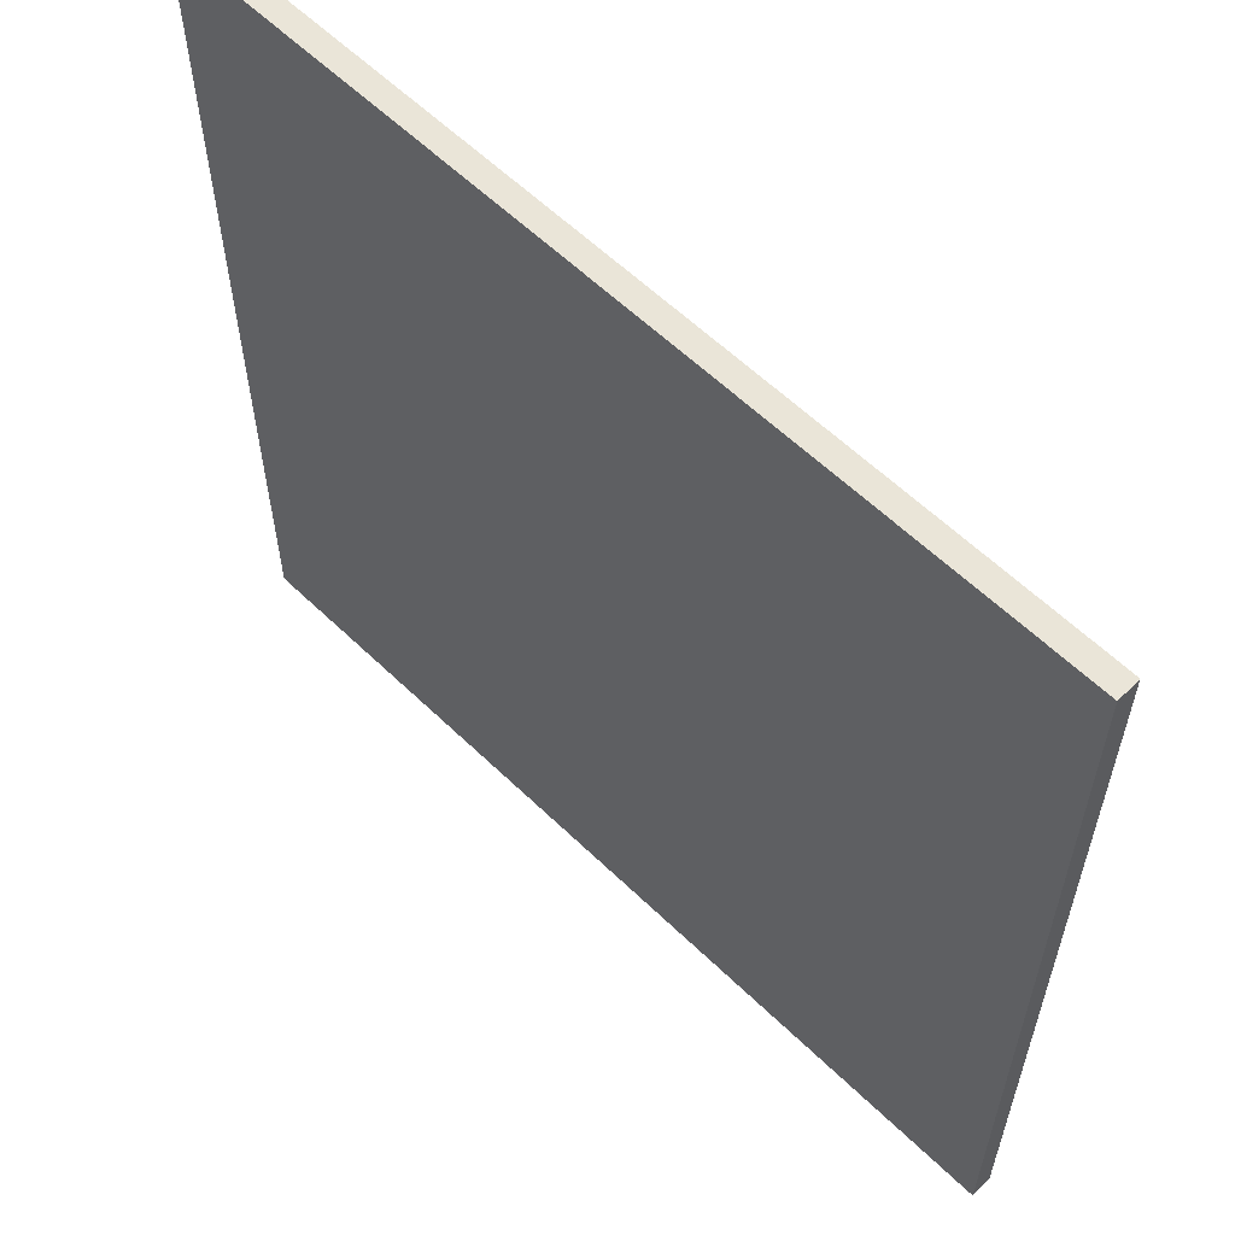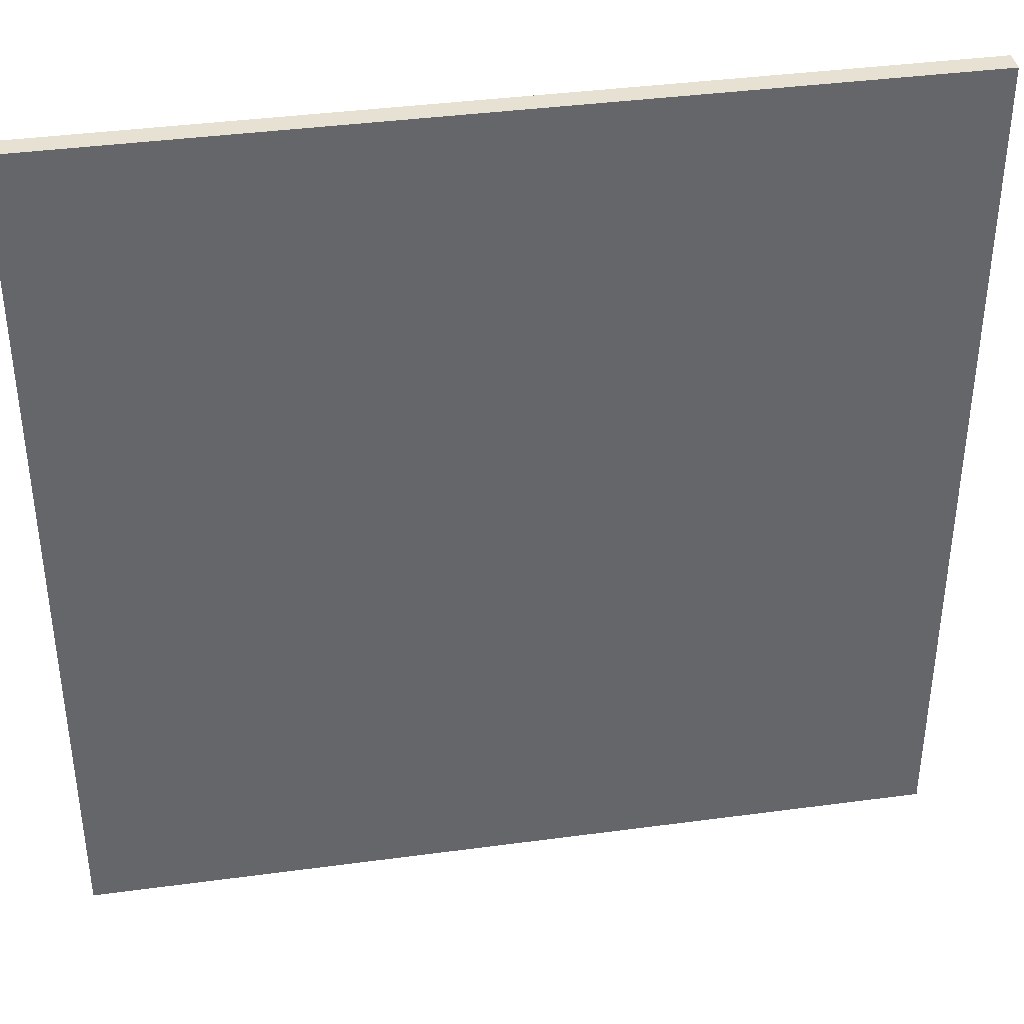
<metadata>
{"format":"obj","ext":"obj","renderer":"f3d","projection":"perspective","resolution":1024,"background":"white","views":[{"elev":59.6,"azim":-135.3,"up":"+Z"},{"elev":38.8,"azim":-9.6,"up":"+Z"}]}
</metadata>
<code>
o
v -2 0 2
v -2 0 -1.6
v -2 0 -2
v -2 0.1 2
v -2 0.1 -1.6
v -2 0.1 -2
v 2 0 2
v 2 0 1.7
v 2 0 1.4
v 2 0 1.1
v 2 0 0.8
v 2 0 0.5
v 2 0 0.2
v 2 0 -0.1
v 2 0 -0.4
v 2 0 -0.7
v 2 0 -1
v 2 0 -1.3
v 2 0 -1.6
v 2 0 -1.9
v 2 0 -2
v 2 0.1 2
v 2 0.1 1.7
v 2 0.1 1.4
v 2 0.1 1.1
v 2 0.1 0.8
v 2 0.1 0.5
v 2 0.1 0.2
v 2 0.1 -0.1
v 2 0.1 -0.4
v 2 0.1 -0.7
v 2 0.1 -1
v 2 0.1 -1.3
v 2 0.1 -1.6
v 2 0.1 -1.9
v 2 0.1 -2
v -2 0 2
v -2 0.1 2
v -1.9 0 2
v -1.9 0.1 2
v -1.6 0 2
v -1.6 0.1 2
v -1.3 0 2
v -1.3 0.1 2
v -1 0 2
v -1 0.1 2
v -0.7 0 2
v -0.7 0.1 2
v -0.4 0 2
v -0.4 0.1 2
v -0.1 0 2
v -0.1 0.1 2
v 0.2 0 2
v 0.2 0.1 2
v 0.5 0 2
v 0.5 0.1 2
v 0.8 0 2
v 0.8 0.1 2
v 1.1 0 2
v 1.1 0.1 2
v 1.4 0 2
v 1.4 0.1 2
v 1.7 0 2
v 1.7 0.1 2
v 2 0 2
v 2 0.1 2
v -2 0 -2
v -2 0.1 -2
v -1.6 0 -2
v -1.6 0.1 -2
v 2 0 -2
v 2 0.1 -2
v -2 0 2
v -1.9 0 2
v -1.6 0 2
v -1.3 0 2
v -1 0 2
v -0.7 0 2
v -0.4 0 2
v -0.1 0 2
v 0.2 0 2
v 0.5 0 2
v 0.8 0 2
v 1.1 0 2
v 1.4 0 2
v 1.7 0 2
v 2 0 2
v -1.9 0 1.7
v -1.6 0 1.7
v -1.3 0 1.7
v -1 0 1.7
v -0.7 0 1.7
v -0.4 0 1.7
v -0.1 0 1.7
v 0.2 0 1.7
v 0.5 0 1.7
v 0.8 0 1.7
v 1.1 0 1.7
v 1.4 0 1.7
v 1.7 0 1.7
v 2 0 1.7
v -1.9 0 1.4
v -1.6 0 1.4
v -1.3 0 1.4
v -1 0 1.4
v -0.7 0 1.4
v -0.4 0 1.4
v -0.1 0 1.4
v 0.2 0 1.4
v 0.5 0 1.4
v 0.8 0 1.4
v 1.1 0 1.4
v 1.4 0 1.4
v 1.7 0 1.4
v 2 0 1.4
v -1.9 0 1.1
v -1.6 0 1.1
v -1.3 0 1.1
v -1 0 1.1
v -0.7 0 1.1
v -0.4 0 1.1
v -0.1 0 1.1
v 0.2 0 1.1
v 0.5 0 1.1
v 0.8 0 1.1
v 1.1 0 1.1
v 1.4 0 1.1
v 1.7 0 1.1
v 2 0 1.1
v -1.9 0 0.8
v -1.6 0 0.8
v -1.3 0 0.8
v -1 0 0.8
v -0.7 0 0.8
v -0.4 0 0.8
v -0.1 0 0.8
v 0.2 0 0.8
v 0.5 0 0.8
v 0.8 0 0.8
v 1.1 0 0.8
v 1.4 0 0.8
v 1.7 0 0.8
v 2 0 0.8
v -1.9 0 0.5
v -1.6 0 0.5
v -1.3 0 0.5
v -1 0 0.5
v -0.7 0 0.5
v -0.4 0 0.5
v -0.1 0 0.5
v 0.2 0 0.5
v 0.5 0 0.5
v 0.8 0 0.5
v 1.1 0 0.5
v 1.4 0 0.5
v 1.7 0 0.5
v 2 0 0.5
v -1.9 0 0.2
v -1.6 0 0.2
v -1.3 0 0.2
v -1 0 0.2
v -0.7 0 0.2
v -0.4 0 0.2
v -0.1 0 0.2
v 0.2 0 0.2
v 0.5 0 0.2
v 0.8 0 0.2
v 1.1 0 0.2
v 1.4 0 0.2
v 1.7 0 0.2
v 2 0 0.2
v -1.9 0 -0.1
v -1.6 0 -0.1
v -1.3 0 -0.1
v -1 0 -0.1
v -0.7 0 -0.1
v -0.4 0 -0.1
v -0.1 0 -0.1
v 0.2 0 -0.1
v 0.5 0 -0.1
v 0.8 0 -0.1
v 1.1 0 -0.1
v 1.4 0 -0.1
v 1.7 0 -0.1
v 2 0 -0.1
v -1.9 0 -0.4
v -1.6 0 -0.4
v -1.3 0 -0.4
v -1 0 -0.4
v -0.7 0 -0.4
v -0.4 0 -0.4
v -0.1 0 -0.4
v 0.2 0 -0.4
v 0.5 0 -0.4
v 0.8 0 -0.4
v 1.1 0 -0.4
v 1.4 0 -0.4
v 1.7 0 -0.4
v 2 0 -0.4
v -1.9 0 -0.7
v -1.6 0 -0.7
v -1.3 0 -0.7
v -1 0 -0.7
v -0.7 0 -0.7
v -0.4 0 -0.7
v -0.1 0 -0.7
v 0.2 0 -0.7
v 0.5 0 -0.7
v 0.8 0 -0.7
v 1.1 0 -0.7
v 1.4 0 -0.7
v 1.7 0 -0.7
v 2 0 -0.7
v -1.9 0 -1
v -1.6 0 -1
v -1.3 0 -1
v -1 0 -1
v -0.7 0 -1
v -0.4 0 -1
v -0.1 0 -1
v 0.2 0 -1
v 0.5 0 -1
v 0.8 0 -1
v 1.1 0 -1
v 1.4 0 -1
v 1.7 0 -1
v 2 0 -1
v -1.9 0 -1.3
v -1.6 0 -1.3
v -1.3 0 -1.3
v -1 0 -1.3
v -0.7 0 -1.3
v -0.4 0 -1.3
v -0.1 0 -1.3
v 0.2 0 -1.3
v 0.5 0 -1.3
v 0.8 0 -1.3
v 1.1 0 -1.3
v 1.4 0 -1.3
v 1.7 0 -1.3
v 2 0 -1.3
v -2 0 -1.6
v -1.6 0 -1.6
v -1.3 0 -1.6
v -1 0 -1.6
v -0.7 0 -1.6
v -0.4 0 -1.6
v -0.1 0 -1.6
v 0.2 0 -1.6
v 0.5 0 -1.6
v 0.8 0 -1.6
v 1.1 0 -1.6
v 1.4 0 -1.6
v 1.7 0 -1.6
v 2 0 -1.6
v -1.3 0 -1.9
v -1 0 -1.9
v -0.7 0 -1.9
v -0.4 0 -1.9
v -0.1 0 -1.9
v 0.2 0 -1.9
v 0.5 0 -1.9
v 0.8 0 -1.9
v 1.1 0 -1.9
v 1.4 0 -1.9
v 1.7 0 -1.9
v 2 0 -1.9
v -2 0 -2
v -1.6 0 -2
v 2 0 -2
v -2 0.1 2
v -1.9 0.1 2
v -1.6 0.1 2
v -1.3 0.1 2
v -1 0.1 2
v -0.7 0.1 2
v -0.4 0.1 2
v -0.1 0.1 2
v 0.2 0.1 2
v 0.5 0.1 2
v 0.8 0.1 2
v 1.1 0.1 2
v 1.4 0.1 2
v 1.7 0.1 2
v 2 0.1 2
v -1.9 0.1 1.7
v -1.6 0.1 1.7
v -1.3 0.1 1.7
v -1 0.1 1.7
v -0.7 0.1 1.7
v -0.4 0.1 1.7
v -0.1 0.1 1.7
v 0.2 0.1 1.7
v 0.5 0.1 1.7
v 0.8 0.1 1.7
v 1.1 0.1 1.7
v 1.4 0.1 1.7
v 1.7 0.1 1.7
v 2 0.1 1.7
v -1.9 0.1 1.4
v -1.6 0.1 1.4
v -1.3 0.1 1.4
v -1 0.1 1.4
v -0.7 0.1 1.4
v -0.4 0.1 1.4
v -0.1 0.1 1.4
v 0.2 0.1 1.4
v 0.5 0.1 1.4
v 0.8 0.1 1.4
v 1.1 0.1 1.4
v 1.4 0.1 1.4
v 1.7 0.1 1.4
v 2 0.1 1.4
v -1.9 0.1 1.1
v -1.6 0.1 1.1
v -1.3 0.1 1.1
v -1 0.1 1.1
v -0.7 0.1 1.1
v -0.4 0.1 1.1
v -0.1 0.1 1.1
v 0.2 0.1 1.1
v 0.5 0.1 1.1
v 0.8 0.1 1.1
v 1.1 0.1 1.1
v 1.4 0.1 1.1
v 1.7 0.1 1.1
v 2 0.1 1.1
v -1.9 0.1 0.8
v -1.6 0.1 0.8
v -1.3 0.1 0.8
v -1 0.1 0.8
v -0.7 0.1 0.8
v -0.4 0.1 0.8
v -0.1 0.1 0.8
v 0.2 0.1 0.8
v 0.5 0.1 0.8
v 0.8 0.1 0.8
v 1.1 0.1 0.8
v 1.4 0.1 0.8
v 1.7 0.1 0.8
v 2 0.1 0.8
v -1.9 0.1 0.5
v -1.6 0.1 0.5
v -1.3 0.1 0.5
v -1 0.1 0.5
v -0.7 0.1 0.5
v -0.4 0.1 0.5
v -0.1 0.1 0.5
v 0.2 0.1 0.5
v 0.5 0.1 0.5
v 0.8 0.1 0.5
v 1.1 0.1 0.5
v 1.4 0.1 0.5
v 1.7 0.1 0.5
v 2 0.1 0.5
v -1.9 0.1 0.2
v -1.6 0.1 0.2
v -1.3 0.1 0.2
v -1 0.1 0.2
v -0.7 0.1 0.2
v -0.4 0.1 0.2
v -0.1 0.1 0.2
v 0.2 0.1 0.2
v 0.5 0.1 0.2
v 0.8 0.1 0.2
v 1.1 0.1 0.2
v 1.4 0.1 0.2
v 1.7 0.1 0.2
v 2 0.1 0.2
v -1.9 0.1 -0.1
v -1.6 0.1 -0.1
v -1.3 0.1 -0.1
v -1 0.1 -0.1
v -0.7 0.1 -0.1
v -0.4 0.1 -0.1
v -0.1 0.1 -0.1
v 0.2 0.1 -0.1
v 0.5 0.1 -0.1
v 0.8 0.1 -0.1
v 1.1 0.1 -0.1
v 1.4 0.1 -0.1
v 1.7 0.1 -0.1
v 2 0.1 -0.1
v -1.9 0.1 -0.4
v -1.6 0.1 -0.4
v -1.3 0.1 -0.4
v -1 0.1 -0.4
v -0.7 0.1 -0.4
v -0.4 0.1 -0.4
v -0.1 0.1 -0.4
v 0.2 0.1 -0.4
v 0.5 0.1 -0.4
v 0.8 0.1 -0.4
v 1.1 0.1 -0.4
v 1.4 0.1 -0.4
v 1.7 0.1 -0.4
v 2 0.1 -0.4
v -1.9 0.1 -0.7
v -1.6 0.1 -0.7
v -1.3 0.1 -0.7
v -1 0.1 -0.7
v -0.7 0.1 -0.7
v -0.4 0.1 -0.7
v -0.1 0.1 -0.7
v 0.2 0.1 -0.7
v 0.5 0.1 -0.7
v 0.8 0.1 -0.7
v 1.1 0.1 -0.7
v 1.4 0.1 -0.7
v 1.7 0.1 -0.7
v 2 0.1 -0.7
v -1.9 0.1 -1
v -1.6 0.1 -1
v -1.3 0.1 -1
v -1 0.1 -1
v -0.7 0.1 -1
v -0.4 0.1 -1
v -0.1 0.1 -1
v 0.2 0.1 -1
v 0.5 0.1 -1
v 0.8 0.1 -1
v 1.1 0.1 -1
v 1.4 0.1 -1
v 1.7 0.1 -1
v 2 0.1 -1
v -1.9 0.1 -1.3
v -1.6 0.1 -1.3
v -1.3 0.1 -1.3
v -1 0.1 -1.3
v -0.7 0.1 -1.3
v -0.4 0.1 -1.3
v -0.1 0.1 -1.3
v 0.2 0.1 -1.3
v 0.5 0.1 -1.3
v 0.8 0.1 -1.3
v 1.1 0.1 -1.3
v 1.4 0.1 -1.3
v 1.7 0.1 -1.3
v 2 0.1 -1.3
v -2 0.1 -1.6
v -1.6 0.1 -1.6
v -1.3 0.1 -1.6
v -1 0.1 -1.6
v -0.7 0.1 -1.6
v -0.4 0.1 -1.6
v -0.1 0.1 -1.6
v 0.2 0.1 -1.6
v 0.5 0.1 -1.6
v 0.8 0.1 -1.6
v 1.1 0.1 -1.6
v 1.4 0.1 -1.6
v 1.7 0.1 -1.6
v 2 0.1 -1.6
v -1.3 0.1 -1.9
v -1 0.1 -1.9
v -0.7 0.1 -1.9
v -0.4 0.1 -1.9
v -0.1 0.1 -1.9
v 0.2 0.1 -1.9
v 0.5 0.1 -1.9
v 0.8 0.1 -1.9
v 1.1 0.1 -1.9
v 1.4 0.1 -1.9
v 1.7 0.1 -1.9
v 2 0.1 -1.9
v -2 0.1 -2
v -1.6 0.1 -2
v 2 0.1 -2
f 4 2 1
f 5 3 2
f 5 2 4
f 6 3 5
f 7 8 22
f 8 9 23
f 22 8 23
f 9 10 24
f 23 9 24
f 10 11 25
f 24 10 25
f 11 12 26
f 25 11 26
f 12 13 27
f 26 12 27
f 13 14 28
f 27 13 28
f 14 15 29
f 28 14 29
f 15 16 30
f 29 15 30
f 16 17 31
f 30 16 31
f 17 18 32
f 31 17 32
f 18 19 33
f 32 18 33
f 19 20 34
f 33 19 34
f 20 21 35
f 34 20 35
f 35 21 36
f 39 38 37
f 40 38 39
f 41 40 39
f 42 40 41
f 43 42 41
f 44 42 43
f 45 44 43
f 46 44 45
f 47 46 45
f 48 46 47
f 49 48 47
f 50 48 49
f 51 50 49
f 52 50 51
f 53 52 51
f 54 52 53
f 55 54 53
f 56 54 55
f 57 56 55
f 58 56 57
f 59 58 57
f 60 58 59
f 61 60 59
f 62 60 61
f 63 62 61
f 64 62 63
f 65 64 63
f 66 64 65
f 67 68 69
f 69 68 70
f 69 70 71
f 71 70 72
f 88 74 73
f 88 75 74
f 89 76 75
f 89 75 88
f 90 77 76
f 90 76 89
f 91 78 77
f 91 77 90
f 92 79 78
f 92 78 91
f 93 80 79
f 93 79 92
f 94 81 80
f 94 80 93
f 95 82 81
f 95 81 94
f 96 83 82
f 96 82 95
f 97 84 83
f 97 83 96
f 98 85 84
f 98 84 97
f 99 86 85
f 99 85 98
f 100 87 86
f 100 86 99
f 101 87 100
f 102 88 73
f 102 89 88
f 103 90 89
f 103 89 102
f 104 91 90
f 104 90 103
f 105 92 91
f 105 91 104
f 106 93 92
f 106 92 105
f 107 94 93
f 107 93 106
f 108 95 94
f 108 94 107
f 109 96 95
f 109 95 108
f 110 97 96
f 110 96 109
f 111 98 97
f 111 97 110
f 112 99 98
f 112 98 111
f 113 100 99
f 113 99 112
f 114 101 100
f 114 100 113
f 115 101 114
f 116 102 73
f 116 103 102
f 117 104 103
f 117 103 116
f 118 105 104
f 118 104 117
f 119 106 105
f 119 105 118
f 120 107 106
f 120 106 119
f 121 108 107
f 121 107 120
f 122 109 108
f 122 108 121
f 123 110 109
f 123 109 122
f 124 111 110
f 124 110 123
f 125 112 111
f 125 111 124
f 126 113 112
f 126 112 125
f 127 114 113
f 127 113 126
f 128 115 114
f 128 114 127
f 129 115 128
f 130 116 73
f 130 117 116
f 131 118 117
f 131 117 130
f 132 119 118
f 132 118 131
f 133 120 119
f 133 119 132
f 134 121 120
f 134 120 133
f 135 122 121
f 135 121 134
f 136 123 122
f 136 122 135
f 137 124 123
f 137 123 136
f 138 125 124
f 138 124 137
f 139 126 125
f 139 125 138
f 140 127 126
f 140 126 139
f 141 128 127
f 141 127 140
f 142 129 128
f 142 128 141
f 143 129 142
f 144 130 73
f 144 131 130
f 145 132 131
f 145 131 144
f 146 133 132
f 146 132 145
f 147 134 133
f 147 133 146
f 148 135 134
f 148 134 147
f 149 136 135
f 149 135 148
f 150 137 136
f 150 136 149
f 151 138 137
f 151 137 150
f 152 139 138
f 152 138 151
f 153 140 139
f 153 139 152
f 154 141 140
f 154 140 153
f 155 142 141
f 155 141 154
f 156 143 142
f 156 142 155
f 157 143 156
f 158 144 73
f 158 145 144
f 159 146 145
f 159 145 158
f 160 147 146
f 160 146 159
f 161 148 147
f 161 147 160
f 162 149 148
f 162 148 161
f 163 150 149
f 163 149 162
f 164 151 150
f 164 150 163
f 165 152 151
f 165 151 164
f 166 153 152
f 166 152 165
f 167 154 153
f 167 153 166
f 168 155 154
f 168 154 167
f 169 156 155
f 169 155 168
f 170 157 156
f 170 156 169
f 171 157 170
f 172 159 158
f 172 158 73
f 173 160 159
f 173 159 172
f 174 161 160
f 174 160 173
f 175 162 161
f 175 161 174
f 176 163 162
f 176 162 175
f 177 164 163
f 177 163 176
f 178 165 164
f 178 164 177
f 179 166 165
f 179 165 178
f 180 167 166
f 180 166 179
f 181 168 167
f 181 167 180
f 182 169 168
f 182 168 181
f 183 170 169
f 183 169 182
f 184 171 170
f 184 170 183
f 185 171 184
f 186 173 172
f 186 172 73
f 187 174 173
f 187 173 186
f 188 175 174
f 188 174 187
f 189 176 175
f 189 175 188
f 190 177 176
f 190 176 189
f 191 178 177
f 191 177 190
f 192 179 178
f 192 178 191
f 193 180 179
f 193 179 192
f 194 181 180
f 194 180 193
f 195 182 181
f 195 181 194
f 196 183 182
f 196 182 195
f 197 184 183
f 197 183 196
f 198 185 184
f 198 184 197
f 199 185 198
f 200 187 186
f 200 186 73
f 201 188 187
f 201 187 200
f 202 189 188
f 202 188 201
f 203 190 189
f 203 189 202
f 204 191 190
f 204 190 203
f 205 192 191
f 205 191 204
f 206 193 192
f 206 192 205
f 207 194 193
f 207 193 206
f 208 195 194
f 208 194 207
f 209 196 195
f 209 195 208
f 210 197 196
f 210 196 209
f 211 198 197
f 211 197 210
f 212 199 198
f 212 198 211
f 213 199 212
f 214 201 200
f 214 200 73
f 215 202 201
f 215 201 214
f 216 203 202
f 216 202 215
f 217 204 203
f 217 203 216
f 218 205 204
f 218 204 217
f 219 206 205
f 219 205 218
f 220 207 206
f 220 206 219
f 221 208 207
f 221 207 220
f 222 209 208
f 222 208 221
f 223 210 209
f 223 209 222
f 224 211 210
f 224 210 223
f 225 212 211
f 225 211 224
f 226 213 212
f 226 212 225
f 227 213 226
f 228 215 214
f 228 214 73
f 229 216 215
f 229 215 228
f 230 217 216
f 230 216 229
f 231 218 217
f 231 217 230
f 232 219 218
f 232 218 231
f 233 220 219
f 233 219 232
f 234 221 220
f 234 220 233
f 235 222 221
f 235 221 234
f 236 223 222
f 236 222 235
f 237 224 223
f 237 223 236
f 238 225 224
f 238 224 237
f 239 226 225
f 239 225 238
f 240 227 226
f 240 226 239
f 241 227 240
f 242 229 228
f 242 228 73
f 243 230 229
f 243 229 242
f 244 231 230
f 244 230 243
f 245 232 231
f 245 231 244
f 246 233 232
f 246 232 245
f 247 234 233
f 247 233 246
f 248 235 234
f 248 234 247
f 249 236 235
f 249 235 248
f 250 237 236
f 250 236 249
f 251 238 237
f 251 237 250
f 252 239 238
f 252 238 251
f 253 240 239
f 253 239 252
f 254 241 240
f 254 240 253
f 255 241 254
f 256 245 244
f 256 244 243
f 257 246 245
f 257 245 256
f 258 247 246
f 258 246 257
f 259 248 247
f 259 247 258
f 260 249 248
f 260 248 259
f 261 250 249
f 261 249 260
f 262 251 250
f 262 250 261
f 263 252 251
f 263 251 262
f 264 253 252
f 264 252 263
f 265 254 253
f 265 253 264
f 266 255 254
f 266 254 265
f 267 255 266
f 268 243 242
f 269 257 256
f 269 243 268
f 269 259 258
f 269 267 266
f 269 266 265
f 269 264 263
f 269 262 261
f 269 260 259
f 269 258 257
f 269 256 243
f 269 265 264
f 269 261 260
f 269 263 262
f 270 267 269
f 271 272 286
f 272 273 286
f 273 274 287
f 286 273 287
f 274 275 288
f 287 274 288
f 275 276 289
f 288 275 289
f 276 277 290
f 289 276 290
f 277 278 291
f 290 277 291
f 278 279 292
f 291 278 292
f 279 280 293
f 292 279 293
f 280 281 294
f 293 280 294
f 281 282 295
f 294 281 295
f 282 283 296
f 295 282 296
f 283 284 297
f 296 283 297
f 284 285 298
f 297 284 298
f 298 285 299
f 271 286 300
f 286 287 300
f 287 288 301
f 300 287 301
f 288 289 302
f 301 288 302
f 289 290 303
f 302 289 303
f 290 291 304
f 303 290 304
f 291 292 305
f 304 291 305
f 292 293 306
f 305 292 306
f 293 294 307
f 306 293 307
f 294 295 308
f 307 294 308
f 295 296 309
f 308 295 309
f 296 297 310
f 309 296 310
f 297 298 311
f 310 297 311
f 298 299 312
f 311 298 312
f 312 299 313
f 271 300 314
f 300 301 314
f 301 302 315
f 314 301 315
f 302 303 316
f 315 302 316
f 303 304 317
f 316 303 317
f 304 305 318
f 317 304 318
f 305 306 319
f 318 305 319
f 306 307 320
f 319 306 320
f 307 308 321
f 320 307 321
f 308 309 322
f 321 308 322
f 309 310 323
f 322 309 323
f 310 311 324
f 323 310 324
f 311 312 325
f 324 311 325
f 312 313 326
f 325 312 326
f 326 313 327
f 271 314 328
f 314 315 328
f 315 316 329
f 328 315 329
f 316 317 330
f 329 316 330
f 317 318 331
f 330 317 331
f 318 319 332
f 331 318 332
f 319 320 333
f 332 319 333
f 320 321 334
f 333 320 334
f 321 322 335
f 334 321 335
f 322 323 336
f 335 322 336
f 323 324 337
f 336 323 337
f 324 325 338
f 337 324 338
f 325 326 339
f 338 325 339
f 326 327 340
f 339 326 340
f 340 327 341
f 271 328 342
f 328 329 342
f 329 330 343
f 342 329 343
f 330 331 344
f 343 330 344
f 331 332 345
f 344 331 345
f 332 333 346
f 345 332 346
f 333 334 347
f 346 333 347
f 334 335 348
f 347 334 348
f 335 336 349
f 348 335 349
f 336 337 350
f 349 336 350
f 337 338 351
f 350 337 351
f 338 339 352
f 351 338 352
f 339 340 353
f 352 339 353
f 340 341 354
f 353 340 354
f 354 341 355
f 271 342 356
f 342 343 356
f 343 344 357
f 356 343 357
f 344 345 358
f 357 344 358
f 345 346 359
f 358 345 359
f 346 347 360
f 359 346 360
f 347 348 361
f 360 347 361
f 348 349 362
f 361 348 362
f 349 350 363
f 362 349 363
f 350 351 364
f 363 350 364
f 351 352 365
f 364 351 365
f 352 353 366
f 365 352 366
f 353 354 367
f 366 353 367
f 354 355 368
f 367 354 368
f 368 355 369
f 356 357 370
f 271 356 370
f 357 358 371
f 370 357 371
f 358 359 372
f 371 358 372
f 359 360 373
f 372 359 373
f 360 361 374
f 373 360 374
f 361 362 375
f 374 361 375
f 362 363 376
f 375 362 376
f 363 364 377
f 376 363 377
f 364 365 378
f 377 364 378
f 365 366 379
f 378 365 379
f 366 367 380
f 379 366 380
f 367 368 381
f 380 367 381
f 368 369 382
f 381 368 382
f 382 369 383
f 370 371 384
f 271 370 384
f 371 372 385
f 384 371 385
f 372 373 386
f 385 372 386
f 373 374 387
f 386 373 387
f 374 375 388
f 387 374 388
f 375 376 389
f 388 375 389
f 376 377 390
f 389 376 390
f 377 378 391
f 390 377 391
f 378 379 392
f 391 378 392
f 379 380 393
f 392 379 393
f 380 381 394
f 393 380 394
f 381 382 395
f 394 381 395
f 382 383 396
f 395 382 396
f 396 383 397
f 384 385 398
f 271 384 398
f 385 386 399
f 398 385 399
f 386 387 400
f 399 386 400
f 387 388 401
f 400 387 401
f 388 389 402
f 401 388 402
f 389 390 403
f 402 389 403
f 390 391 404
f 403 390 404
f 391 392 405
f 404 391 405
f 392 393 406
f 405 392 406
f 393 394 407
f 406 393 407
f 394 395 408
f 407 394 408
f 395 396 409
f 408 395 409
f 396 397 410
f 409 396 410
f 410 397 411
f 398 399 412
f 271 398 412
f 399 400 413
f 412 399 413
f 400 401 414
f 413 400 414
f 401 402 415
f 414 401 415
f 402 403 416
f 415 402 416
f 403 404 417
f 416 403 417
f 404 405 418
f 417 404 418
f 405 406 419
f 418 405 419
f 406 407 420
f 419 406 420
f 407 408 421
f 420 407 421
f 408 409 422
f 421 408 422
f 409 410 423
f 422 409 423
f 410 411 424
f 423 410 424
f 424 411 425
f 412 413 426
f 271 412 426
f 413 414 427
f 426 413 427
f 414 415 428
f 427 414 428
f 415 416 429
f 428 415 429
f 416 417 430
f 429 416 430
f 417 418 431
f 430 417 431
f 418 419 432
f 431 418 432
f 419 420 433
f 432 419 433
f 420 421 434
f 433 420 434
f 421 422 435
f 434 421 435
f 422 423 436
f 435 422 436
f 423 424 437
f 436 423 437
f 424 425 438
f 437 424 438
f 438 425 439
f 426 427 440
f 271 426 440
f 427 428 441
f 440 427 441
f 428 429 442
f 441 428 442
f 429 430 443
f 442 429 443
f 430 431 444
f 443 430 444
f 431 432 445
f 444 431 445
f 432 433 446
f 445 432 446
f 433 434 447
f 446 433 447
f 434 435 448
f 447 434 448
f 435 436 449
f 448 435 449
f 436 437 450
f 449 436 450
f 437 438 451
f 450 437 451
f 438 439 452
f 451 438 452
f 452 439 453
f 442 443 454
f 441 442 454
f 443 444 455
f 454 443 455
f 444 445 456
f 455 444 456
f 445 446 457
f 456 445 457
f 446 447 458
f 457 446 458
f 447 448 459
f 458 447 459
f 448 449 460
f 459 448 460
f 449 450 461
f 460 449 461
f 450 451 462
f 461 450 462
f 451 452 463
f 462 451 463
f 452 453 464
f 463 452 464
f 464 453 465
f 440 441 466
f 454 455 467
f 466 441 467
f 456 457 467
f 464 465 467
f 463 464 467
f 461 462 467
f 459 460 467
f 457 458 467
f 455 456 467
f 441 454 467
f 462 463 467
f 458 459 467
f 460 461 467
f 467 465 468

</code>
